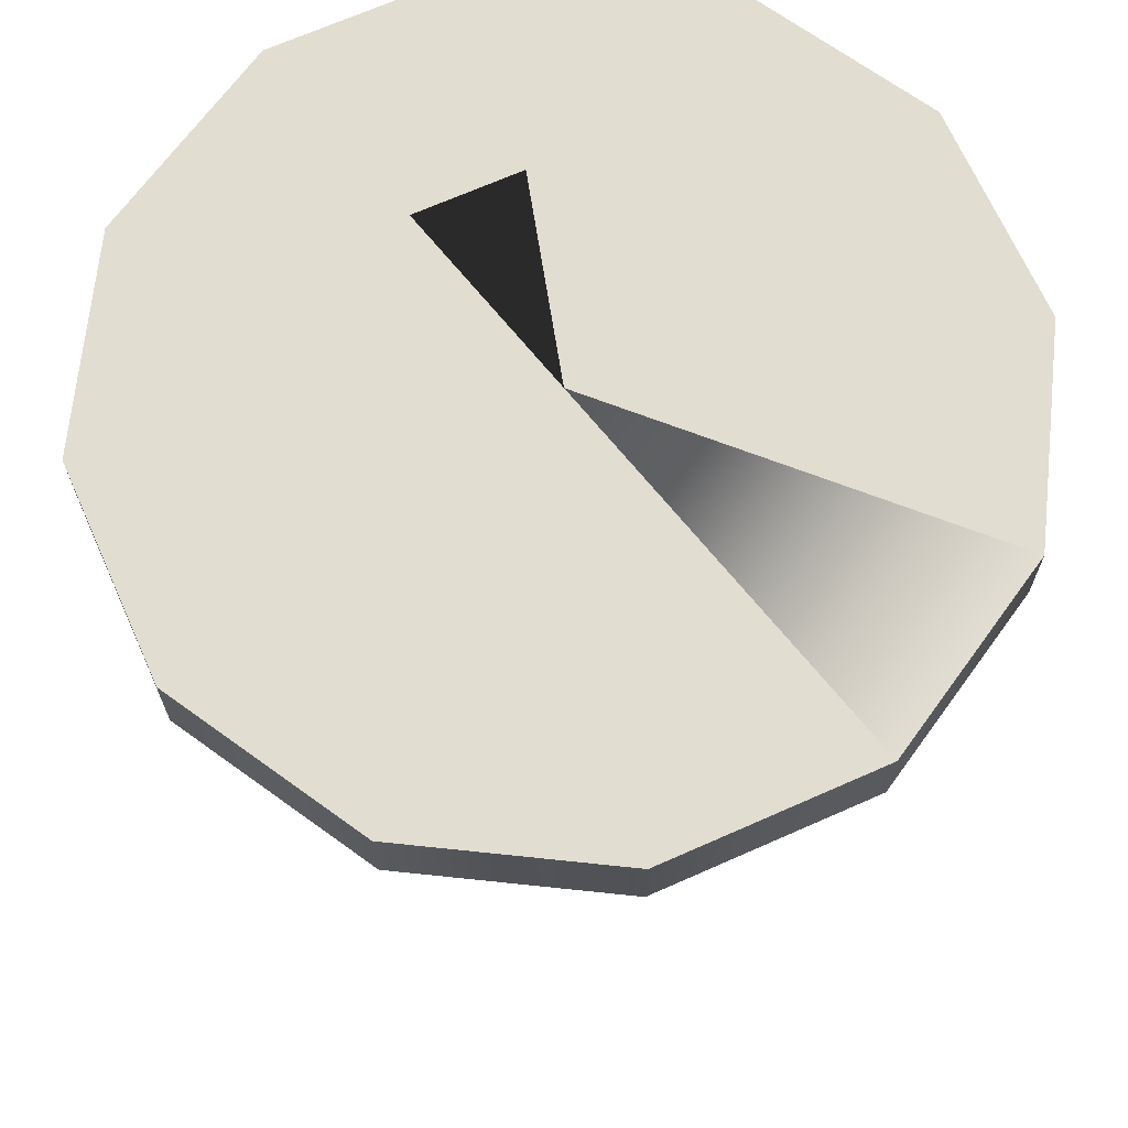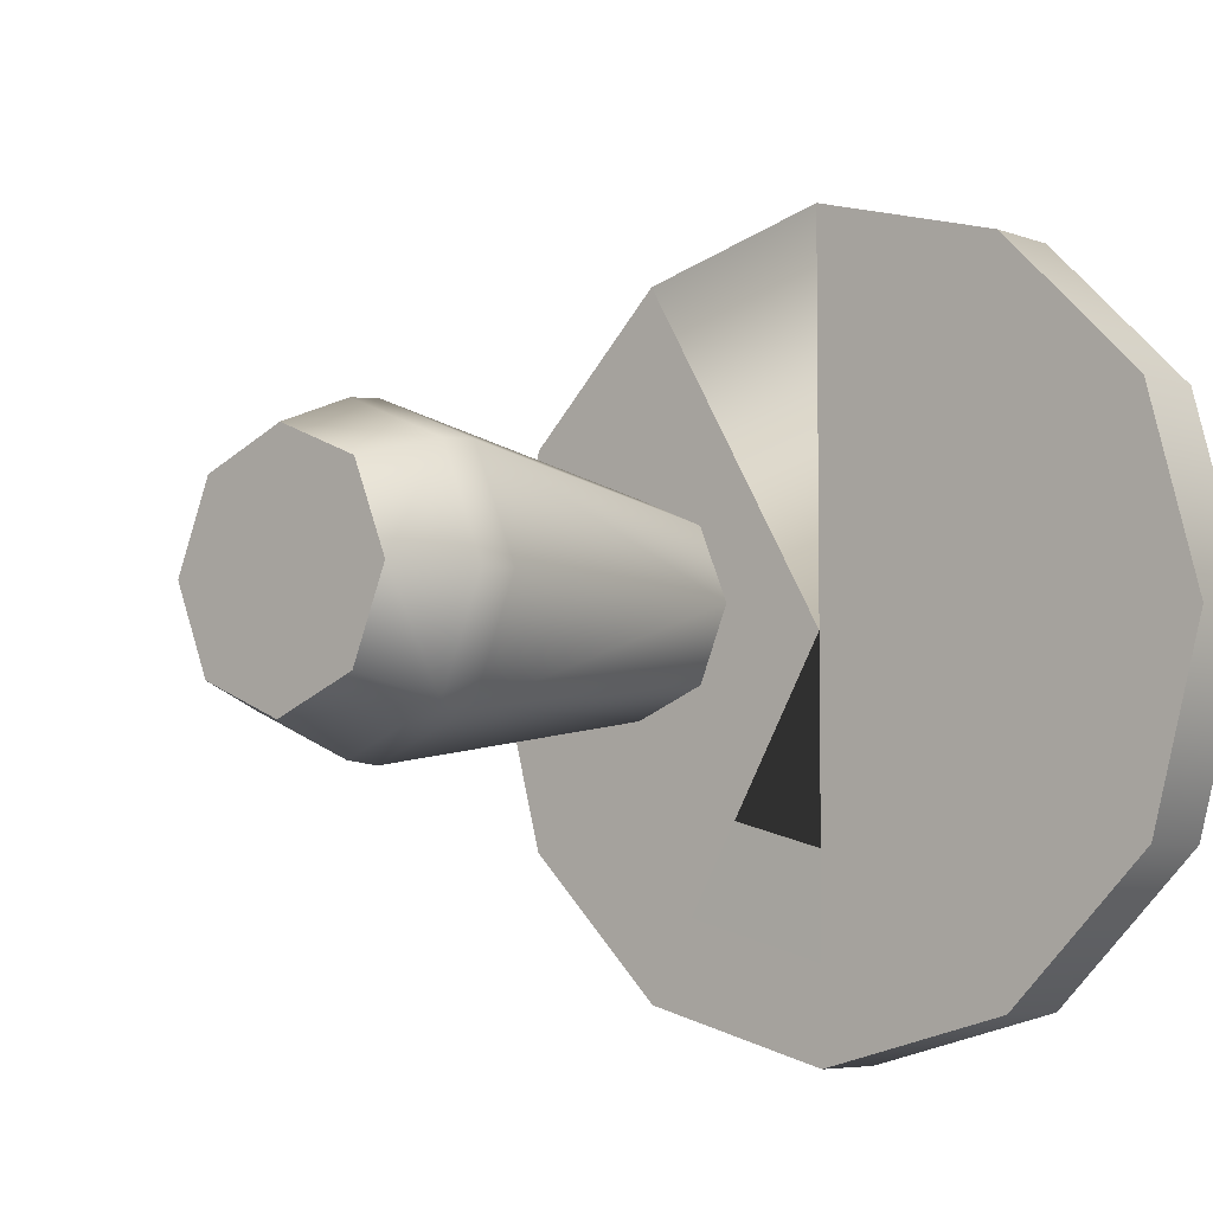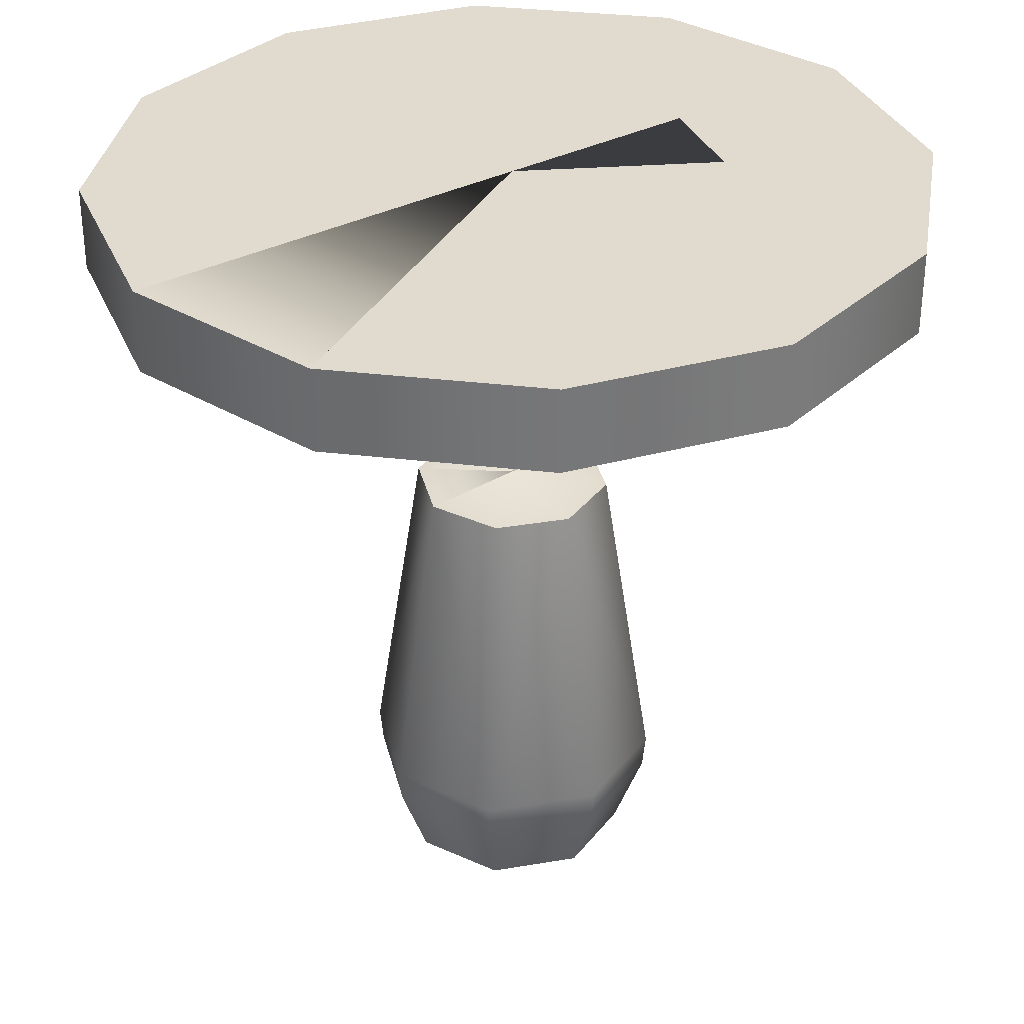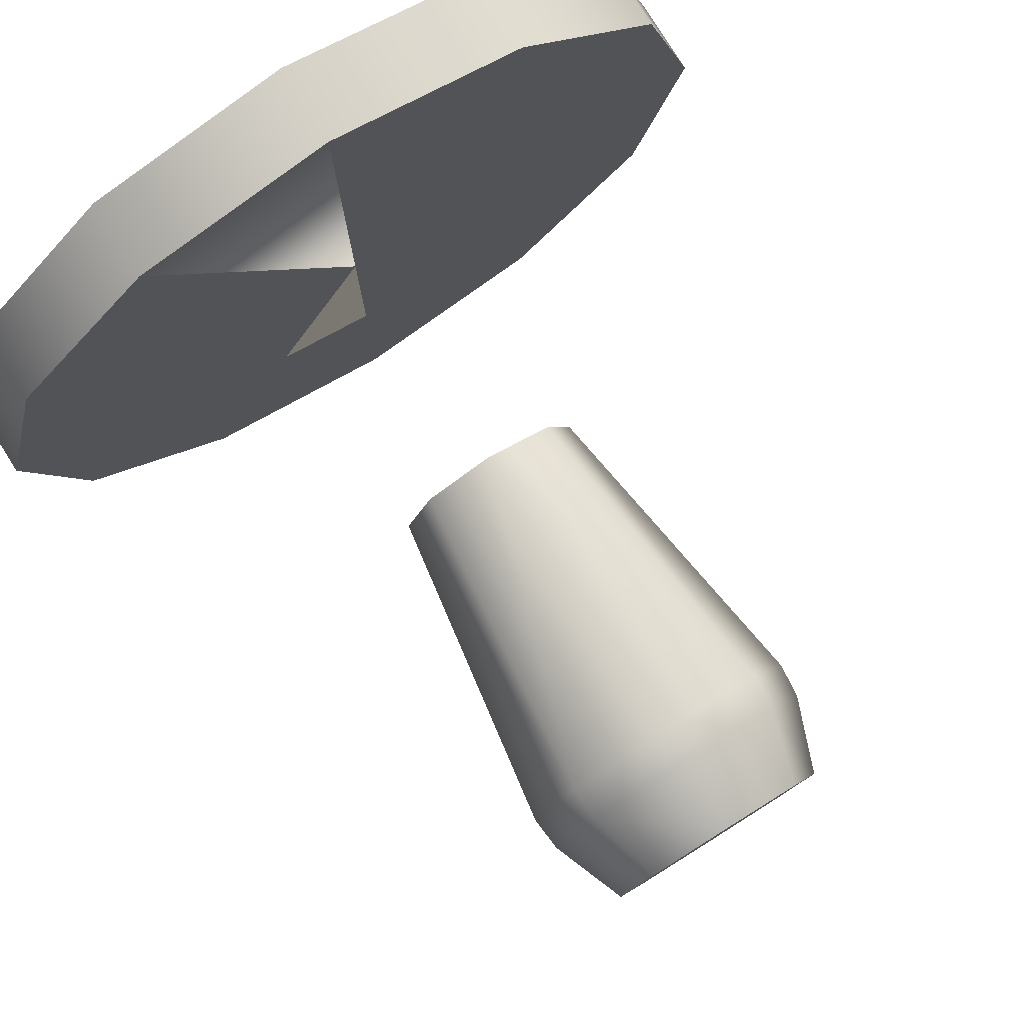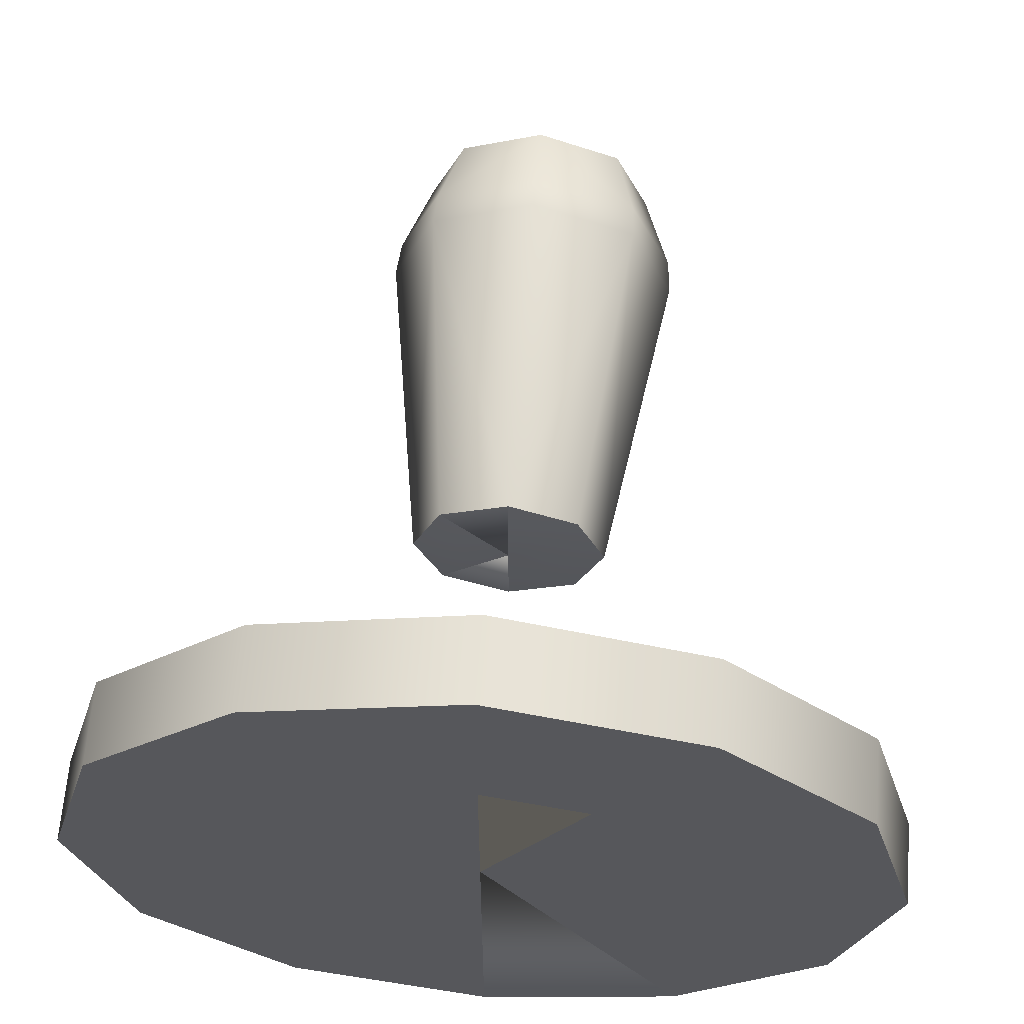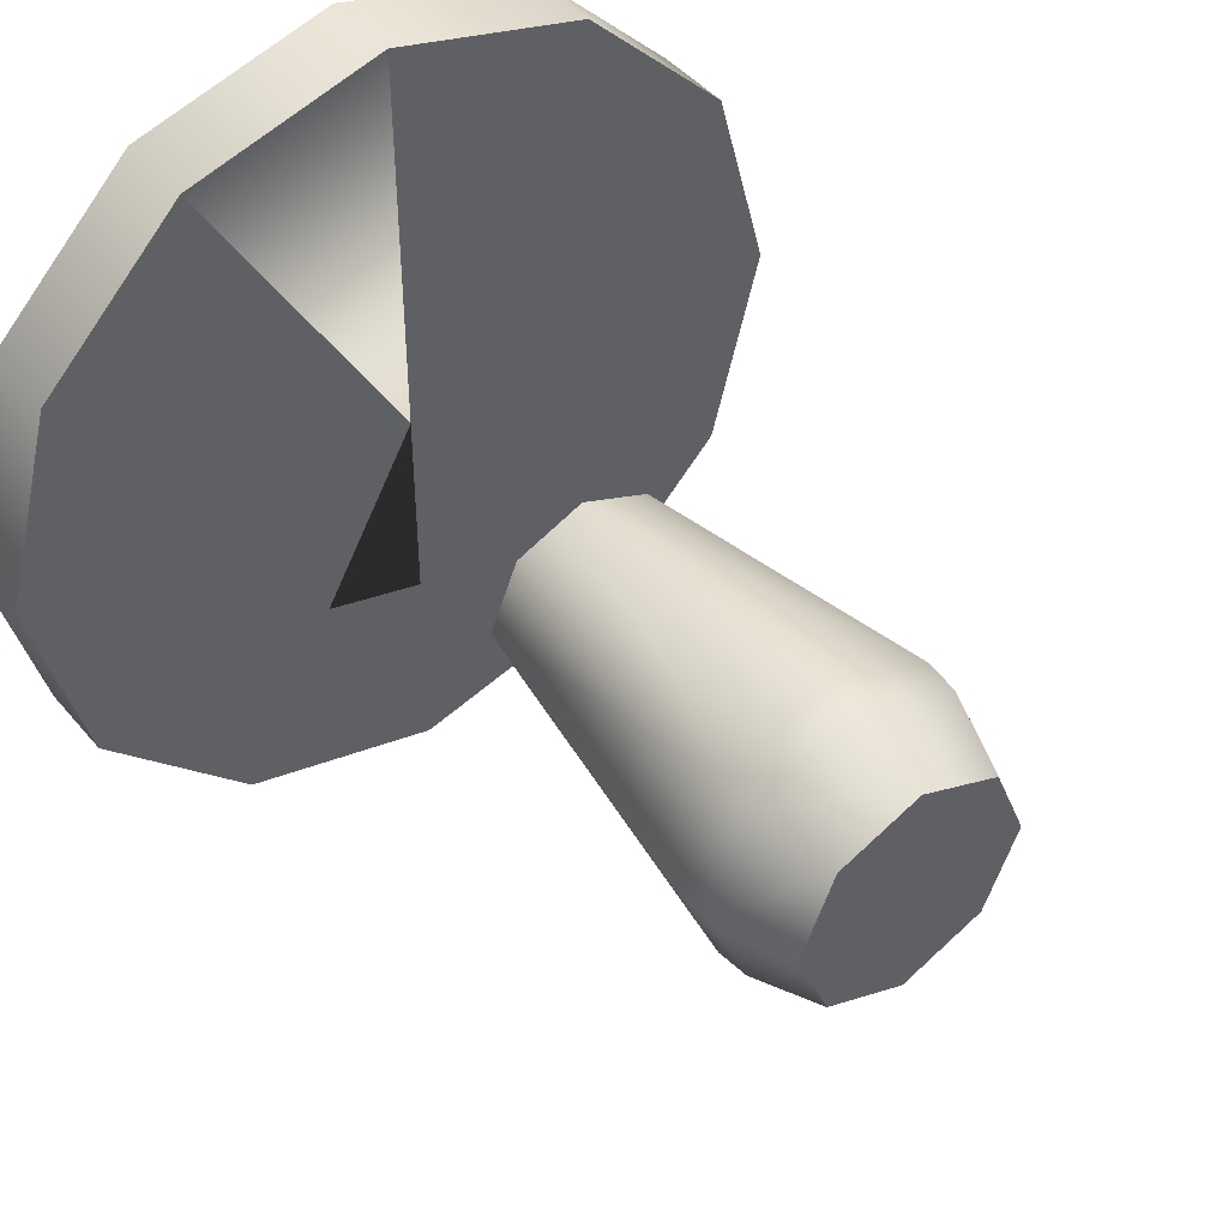
<metadata>
{"format":"obj","ext":"obj","renderer":"f3d","projection":"perspective","resolution":1024,"background":"white","views":[{"elev":68.4,"azim":141.0,"up":"+Y"},{"elev":-5.5,"azim":40.6,"up":"+Z"},{"elev":33.4,"azim":-125.7,"up":"+Y"},{"elev":79.7,"azim":-32.1,"up":"+Z"},{"elev":62.8,"azim":-175.5,"up":"+Z"},{"elev":44.9,"azim":-37.0,"up":"+Z"}]}
</metadata>
<code>
v  26.26 80.84 -8.884
v  26.26 90.29 -8.884
v  8.884 90.29 -26.26
v  8.884 80.84 -26.26
v  50 80.84 -2.523
v  50 90.29 -2.523
v  50 90.29 -50
v  50 90.29 -50
v  2.524 80.84 -50
v  50 80.84 -50
v  50 80.84 -50
v  50 0 -36.59
v  50 8.766 -33.27
v  38.17 8.766 -38.17
v  40.52 0 -40.52
v  37.91 12.72 -37.91
v  42 50.26 -41.99
v  38.68 50.26 -50
v  32.9 12.72 -50
v  50 50.26 -38.68
v  50 12.72 -32.9
v  33.27 8.766 -50
v  50 50.91 -50
v  50 50.91 -50
v  36.59 0 -50
v  50 0 -50
v  73.74 80.84 -8.884
v  91.12 80.84 -26.26
v  91.12 90.29 -26.26
v  73.74 90.29 -8.884
v  50 90.29 -50
v  97.48 80.84 -50
v  50 80.84 -50
v  59.48 0 -40.52
v  61.83 8.766 -38.17
v  62.09 12.72 -37.91
v  67.1 12.72 -50
v  61.32 50.26 -50
v  58 50.26 -41.99
v  66.73 8.766 -50
v  63.41 0 -50
v  2.524 90.29 -50
v  97.48 90.29 -50
v  26.26 80.84 -91.12
v  8.884 80.84 -73.74
v  8.884 90.29 -73.74
v  26.26 90.29 -91.12
v  50 80.84 -97.48
v  50 90.29 -97.48
v  50 0 -63.41
v  40.52 0 -59.48
v  38.17 8.766 -61.83
v  50 8.766 -66.73
v  37.91 12.72 -62.09
v  42 50.26 -58.01
v  50 50.26 -61.32
v  50 12.72 -67.1
v  73.74 80.84 -91.12
v  73.74 90.29 -91.12
v  91.12 90.29 -73.74
v  91.12 80.84 -73.74
v  61.83 8.766 -61.83
v  59.48 0 -59.48
v  62.09 12.72 -62.09
v  58 50.26 -58.01
g base
f 1 2 3
f 3 4 1
f 5 6 2
f 2 1 5
f 7 3 2
f 2 8 7
f 8 2 6
f 6 7 8
f 4 9 10
f 1 4 10
f 10 11 1
f 5 1 11
f 11 10 5
f 12 13 14
f 14 15 12
f 16 17 18
f 18 19 16
f 20 17 16
f 16 21 20
f 16 19 22
f 22 14 16
f 21 16 14
f 14 13 21
f 23 17 20
f 20 24 23
f 15 25 26
f 12 15 26
f 26 26 12
f 27 28 29
f 29 30 27
f 5 27 30
f 30 6 5
f 7 31 30
f 30 29 7
f 7 6 30
f 30 31 7
f 28 10 32
f 27 33 10
f 10 28 27
f 10 33 27
f 27 5 10
f 12 34 35
f 35 13 12
f 36 37 38
f 38 39 36
f 36 39 20
f 20 21 36
f 40 37 36
f 36 35 40
f 21 13 35
f 35 36 21
f 24 20 39
f 39 23 24
f 34 26 41
f 26 26 34
f 34 12 26
f 4 3 42
f 42 9 4
f 42 3 7
f 15 14 22
f 22 25 15
f 18 17 23
f 29 28 32
f 32 43 29
f 7 29 43
f 35 34 41
f 41 40 35
f 23 39 38
f 44 45 46
f 46 47 44
f 48 44 47
f 47 49 48
f 7 8 47
f 47 46 7
f 8 7 49
f 49 47 8
f 45 10 9
f 44 11 10
f 10 45 44
f 48 10 11
f 11 44 48
f 50 51 52
f 52 53 50
f 54 19 18
f 18 55 54
f 54 55 56
f 56 57 54
f 54 52 22
f 22 19 54
f 57 53 52
f 52 54 57
f 23 24 56
f 56 55 23
f 51 26 25
f 50 26 26
f 26 51 50
f 58 59 60
f 60 61 58
f 48 49 59
f 59 58 48
f 7 60 59
f 59 31 7
f 7 31 59
f 59 49 7
f 61 32 10
f 58 61 10
f 10 33 58
f 10 48 58
f 58 33 10
f 50 53 62
f 62 63 50
f 64 65 38
f 38 37 64
f 56 65 64
f 64 57 56
f 40 62 64
f 64 37 40
f 57 64 62
f 62 53 57
f 24 23 65
f 65 56 24
f 63 41 26
f 26 50 63
f 63 26 26
f 45 9 42
f 42 46 45
f 42 7 46
f 51 25 22
f 22 52 51
f 18 23 55
f 60 43 32
f 32 61 60
f 7 43 60
f 62 40 41
f 41 63 62
f 23 38 65

</code>
